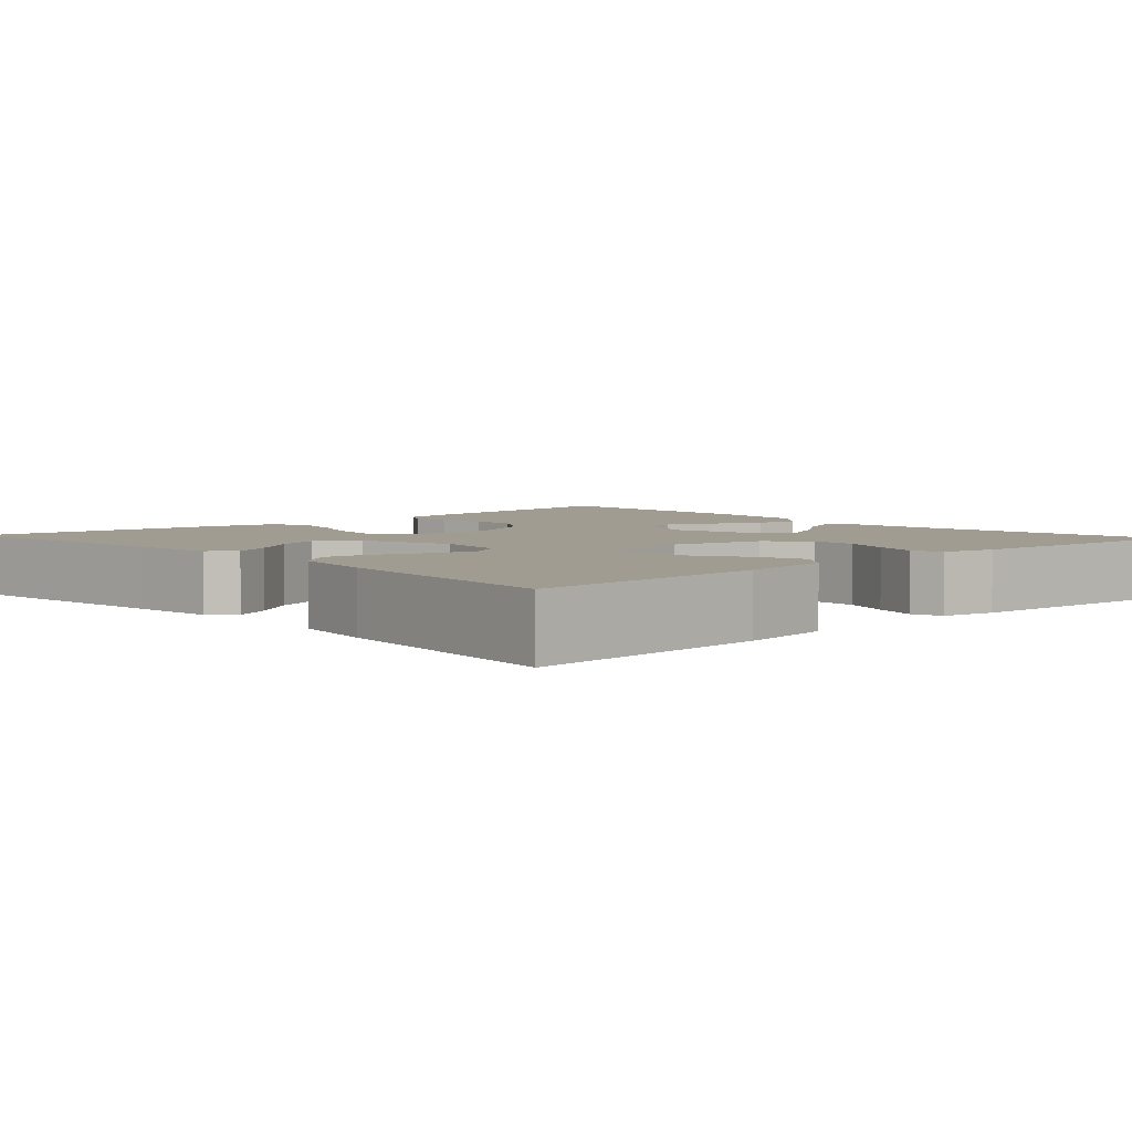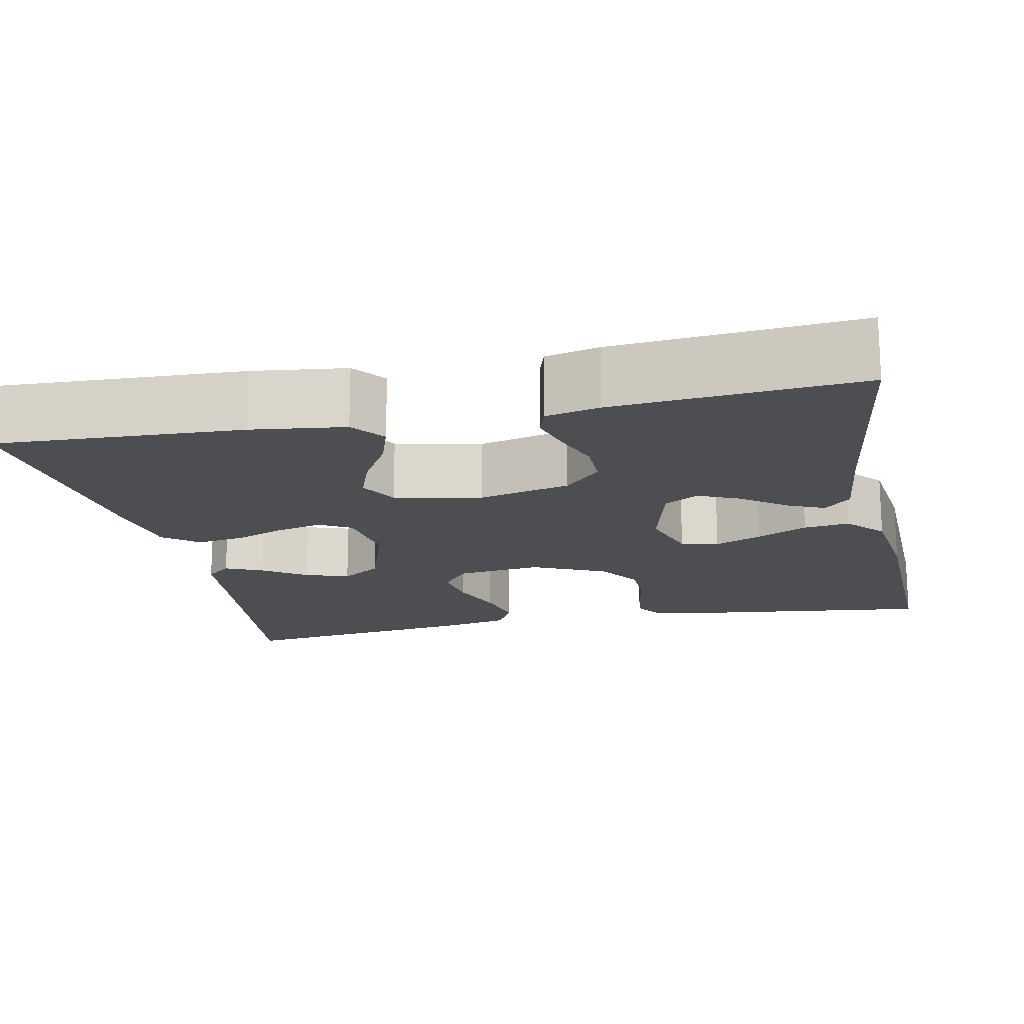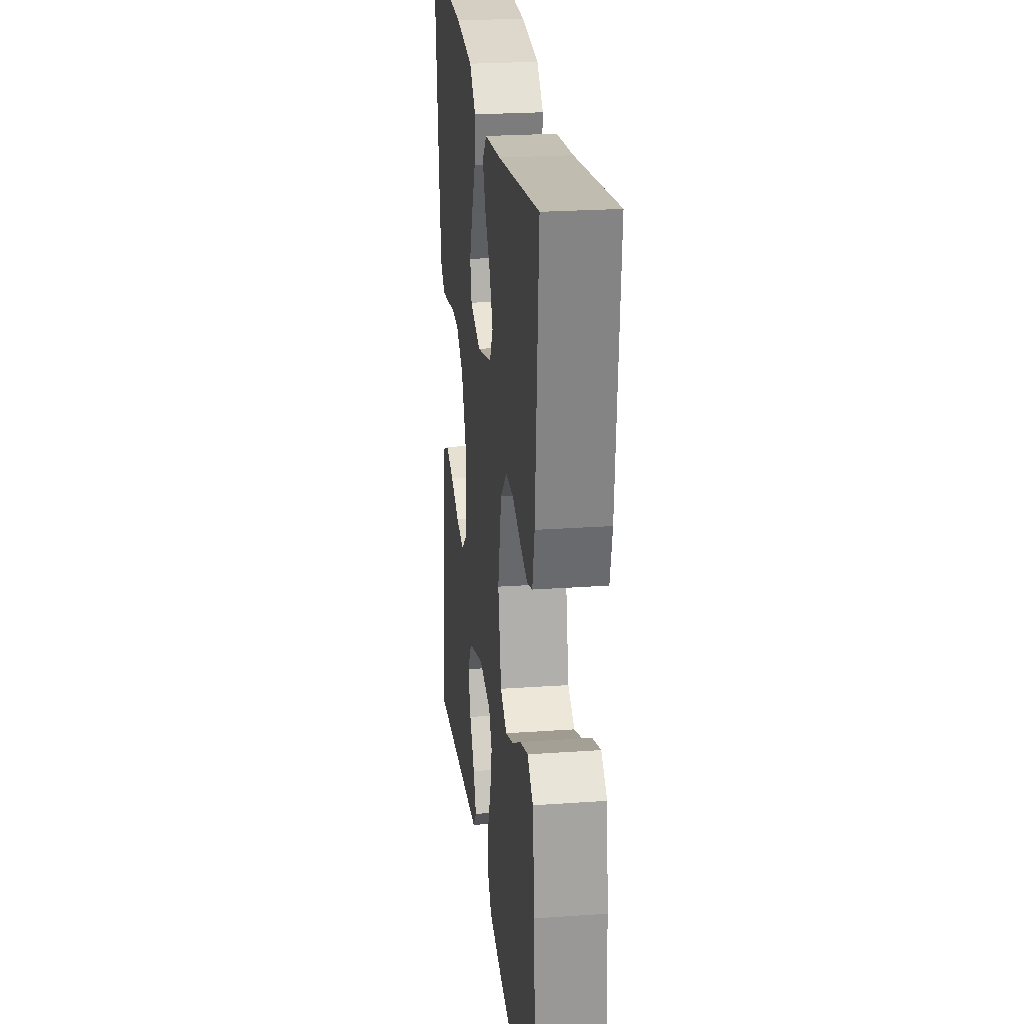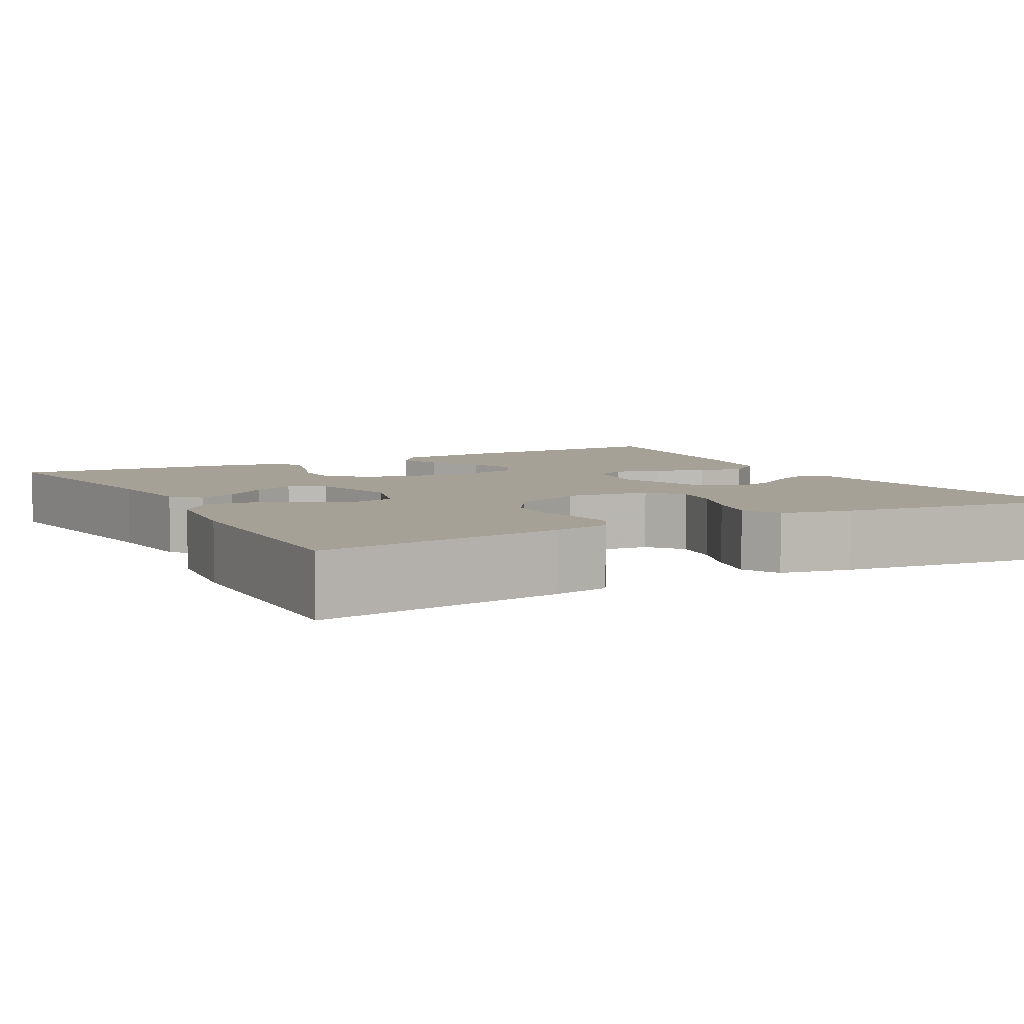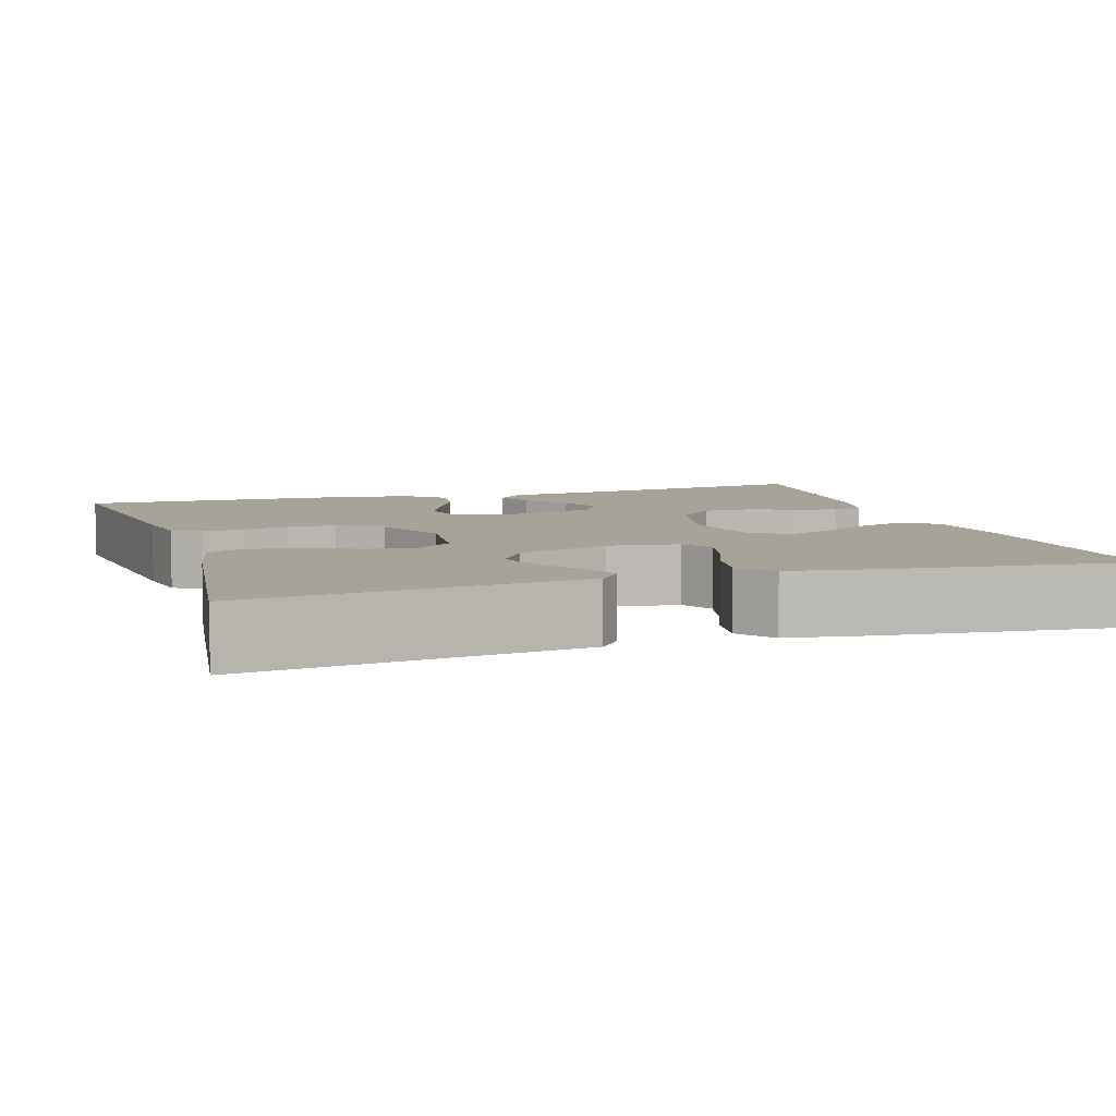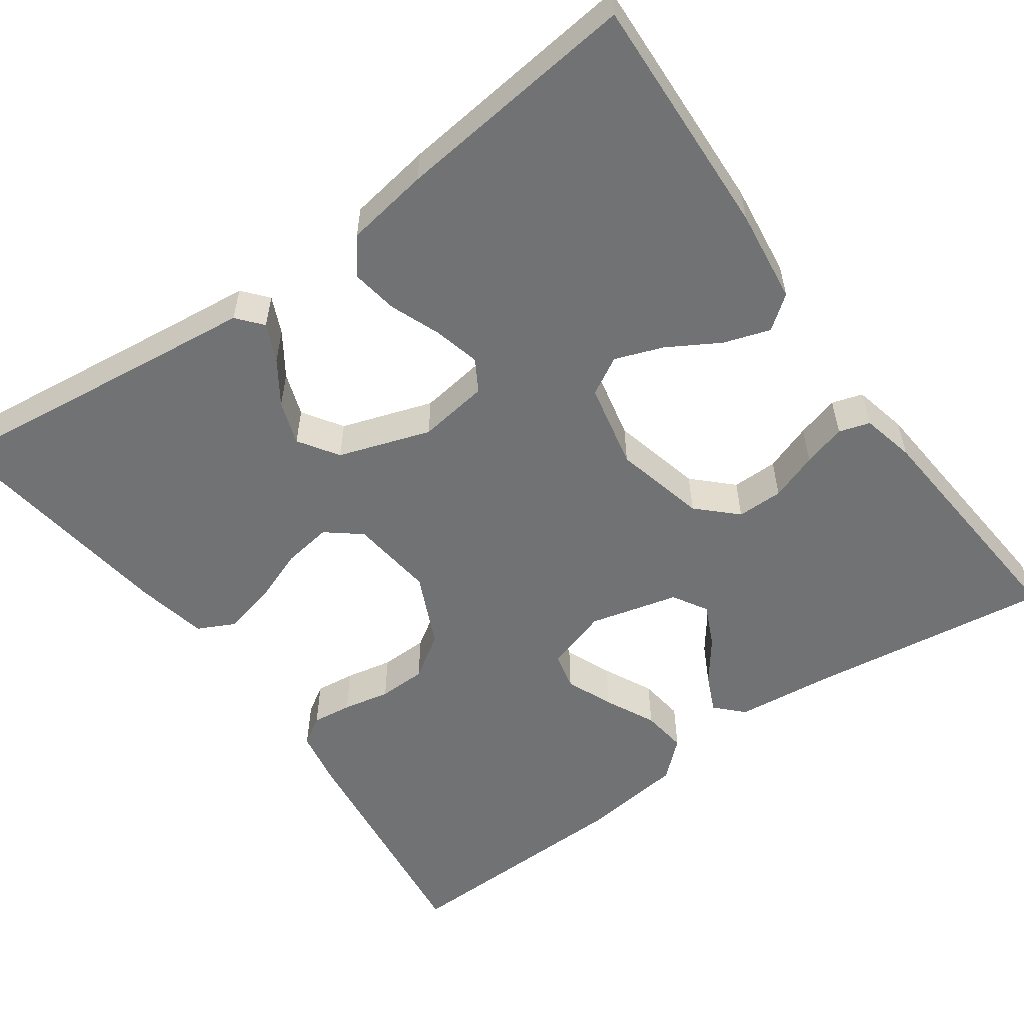
<metadata>
{"format":"obj","ext":"obj","renderer":"f3d","projection":"perspective","resolution":1024,"background":"white","views":[{"elev":4.5,"azim":-132.8,"up":"+Y"},{"elev":-16.8,"azim":-78.0,"up":"+Y"},{"elev":24.5,"azim":-96.6,"up":"+Z"},{"elev":6.2,"azim":61.1,"up":"+Y"},{"elev":6.9,"azim":162.5,"up":"+Y"},{"elev":-55.6,"azim":-144.3,"up":"+Y"}]}
</metadata>
<code>
v -0.5 0.07 -0.5
v -0.486 0.07 -0.2
v -0.471 0.07 -0.085
v -0.43 0.07 -0.054
v -0.373 0.07 -0.073
v -0.31 0.07 -0.11
v -0.251 0.07 -0.132
v -0.204 0.07 -0.106
v -0.181 0.07 0
v -0.208 0.07 0.113
v -0.254 0.07 0.158
v -0.311 0.07 0.158
v -0.37 0.07 0.137
v -0.423 0.07 0.122
v -0.461 0.07 0.134
v -0.476 0.07 0.2
v -0.5 0.07 0.5
v -0.2 0.07 0.458
v -0.081 0.07 0.445
v -0.049 0.07 0.412
v -0.07 0.07 0.366
v -0.11 0.07 0.313
v -0.134 0.07 0.262
v -0.109 0.07 0.219
v 0 0.07 0.191
v 0.077 0.07 0.215
v 0.088 0.07 0.261
v 0.064 0.07 0.319
v 0.034 0.07 0.381
v 0.027 0.07 0.437
v 0.073 0.07 0.478
v 0.2 0.07 0.493
v 0.5 0.07 0.5
v 0.462 0.07 0.2
v 0.449 0.07 0.13
v 0.414 0.07 0.108
v 0.365 0.07 0.114
v 0.307 0.07 0.126
v 0.248 0.07 0.125
v 0.194 0.07 0.09
v 0.152 0.07 0
v 0.164 0.07 -0.104
v 0.206 0.07 -0.138
v 0.267 0.07 -0.129
v 0.334 0.07 -0.104
v 0.397 0.07 -0.089
v 0.443 0.07 -0.112
v 0.461 0.07 -0.2
v 0.5 0.07 -0.5
v 0.2 0.07 -0.464
v 0.095 0.07 -0.452
v 0.069 0.07 -0.421
v 0.09 0.07 -0.375
v 0.126 0.07 -0.322
v 0.145 0.07 -0.268
v 0.113 0.07 -0.219
v 0 0.07 -0.181
v -0.087 0.07 -0.193
v -0.11 0.07 -0.232
v -0.096 0.07 -0.289
v -0.072 0.07 -0.351
v -0.063 0.07 -0.409
v -0.097 0.07 -0.452
v -0.2 0.07 -0.468
v -0.5 0 -0.5
v -0.486 0 -0.2
v -0.471 0 -0.085
v -0.43 0 -0.054
v -0.373 0 -0.073
v -0.31 0 -0.11
v -0.251 0 -0.132
v -0.204 0 -0.106
v -0.181 0 0
v -0.208 0 0.113
v -0.254 0 0.158
v -0.311 0 0.158
v -0.37 0 0.137
v -0.423 0 0.122
v -0.461 0 0.134
v -0.476 0 0.2
v -0.5 0 0.5
v -0.2 0 0.458
v -0.081 0 0.445
v -0.049 0 0.412
v -0.07 0 0.366
v -0.11 0 0.313
v -0.134 0 0.262
v -0.109 0 0.219
v 0 0 0.191
v 0.077 0 0.215
v 0.088 0 0.261
v 0.064 0 0.319
v 0.034 0 0.381
v 0.027 0 0.437
v 0.073 0 0.478
v 0.2 0 0.493
v 0.5 0 0.5
v 0.462 0 0.2
v 0.449 0 0.13
v 0.414 0 0.108
v 0.365 0 0.114
v 0.307 0 0.126
v 0.248 0 0.125
v 0.194 0 0.09
v 0.152 0 0
v 0.164 0 -0.104
v 0.206 0 -0.138
v 0.267 0 -0.129
v 0.334 0 -0.104
v 0.397 0 -0.089
v 0.443 0 -0.112
v 0.461 0 -0.2
v 0.5 0 -0.5
v 0.2 0 -0.464
v 0.095 0 -0.452
v 0.069 0 -0.421
v 0.09 0 -0.375
v 0.126 0 -0.322
v 0.145 0 -0.268
v 0.113 0 -0.219
v 0 0 -0.181
v -0.087 0 -0.193
v -0.11 0 -0.232
v -0.096 0 -0.289
v -0.072 0 -0.351
v -0.063 0 -0.409
v -0.097 0 -0.452
v -0.2 0 -0.468
f 4 5 6
f 3 4 6
f 2 3 6
f 1 2 6
f 64 1 6
f 63 64 6
f 62 63 6
f 61 62 6
f 60 61 6
f 59 60 6 7
f 58 59 7 8
f 57 58 8 9
f 56 57 9 10
f 52 53 54
f 51 52 54
f 50 51 54
f 50 54 55
f 49 50 55
f 48 49 55
f 47 48 55
f 46 47 55
f 45 46 55
f 44 45 55
f 43 44 55 56
f 36 37 38
f 35 36 38
f 34 35 38
f 33 34 38
f 32 33 38
f 31 32 38
f 30 31 38
f 29 30 38
f 28 29 38
f 27 28 38 39
f 26 27 39 40
f 20 21 22
f 19 20 22
f 18 19 22
f 18 22 23
f 17 18 23
f 16 17 23
f 15 16 23
f 14 15 23
f 13 14 23
f 12 13 23
f 11 12 23 24
f 42 43 56 10
f 25 26 40 41
f 25 41 42
f 24 25 42
f 11 24 42
f 10 11 42
f 70 69 68
f 70 68 67
f 70 67 66
f 70 66 65
f 70 65 128
f 70 128 127
f 70 127 126
f 70 126 125
f 70 125 124
f 71 70 124 123
f 72 71 123 122
f 73 72 122 121
f 74 73 121 120
f 118 117 116
f 118 116 115
f 118 115 114
f 119 118 114
f 119 114 113
f 119 113 112
f 119 112 111
f 119 111 110
f 119 110 109
f 119 109 108
f 120 119 108 107
f 102 101 100
f 102 100 99
f 102 99 98
f 102 98 97
f 102 97 96
f 102 96 95
f 102 95 94
f 102 94 93
f 102 93 92
f 103 102 92 91
f 104 103 91 90
f 86 85 84
f 86 84 83
f 86 83 82
f 87 86 82
f 87 82 81
f 87 81 80
f 87 80 79
f 87 79 78
f 87 78 77
f 87 77 76
f 88 87 76 75
f 74 120 107 106
f 105 104 90 89
f 106 105 89
f 106 89 88
f 106 88 75
f 106 75 74
f 1 65 66 2
f 2 66 67 3
f 3 67 68 4
f 4 68 69 5
f 5 69 70 6
f 6 70 71 7
f 7 71 72 8
f 8 72 73 9
f 9 73 74 10
f 10 74 75 11
f 11 75 76 12
f 12 76 77 13
f 13 77 78 14
f 14 78 79 15
f 15 79 80 16
f 16 80 81 17
f 17 81 82 18
f 18 82 83 19
f 19 83 84 20
f 20 84 85 21
f 21 85 86 22
f 22 86 87 23
f 23 87 88 24
f 24 88 89 25
f 25 89 90 26
f 26 90 91 27
f 27 91 92 28
f 28 92 93 29
f 29 93 94 30
f 30 94 95 31
f 31 95 96 32
f 32 96 97 33
f 33 97 98 34
f 34 98 99 35
f 35 99 100 36
f 36 100 101 37
f 37 101 102 38
f 38 102 103 39
f 39 103 104 40
f 40 104 105 41
f 41 105 106 42
f 42 106 107 43
f 43 107 108 44
f 44 108 109 45
f 45 109 110 46
f 46 110 111 47
f 47 111 112 48
f 48 112 113 49
f 49 113 114 50
f 50 114 115 51
f 51 115 116 52
f 52 116 117 53
f 53 117 118 54
f 54 118 119 55
f 55 119 120 56
f 56 120 121 57
f 57 121 122 58
f 58 122 123 59
f 59 123 124 60
f 60 124 125 61
f 61 125 126 62
f 62 126 127 63
f 63 127 128 64
f 64 128 65 1

</code>
